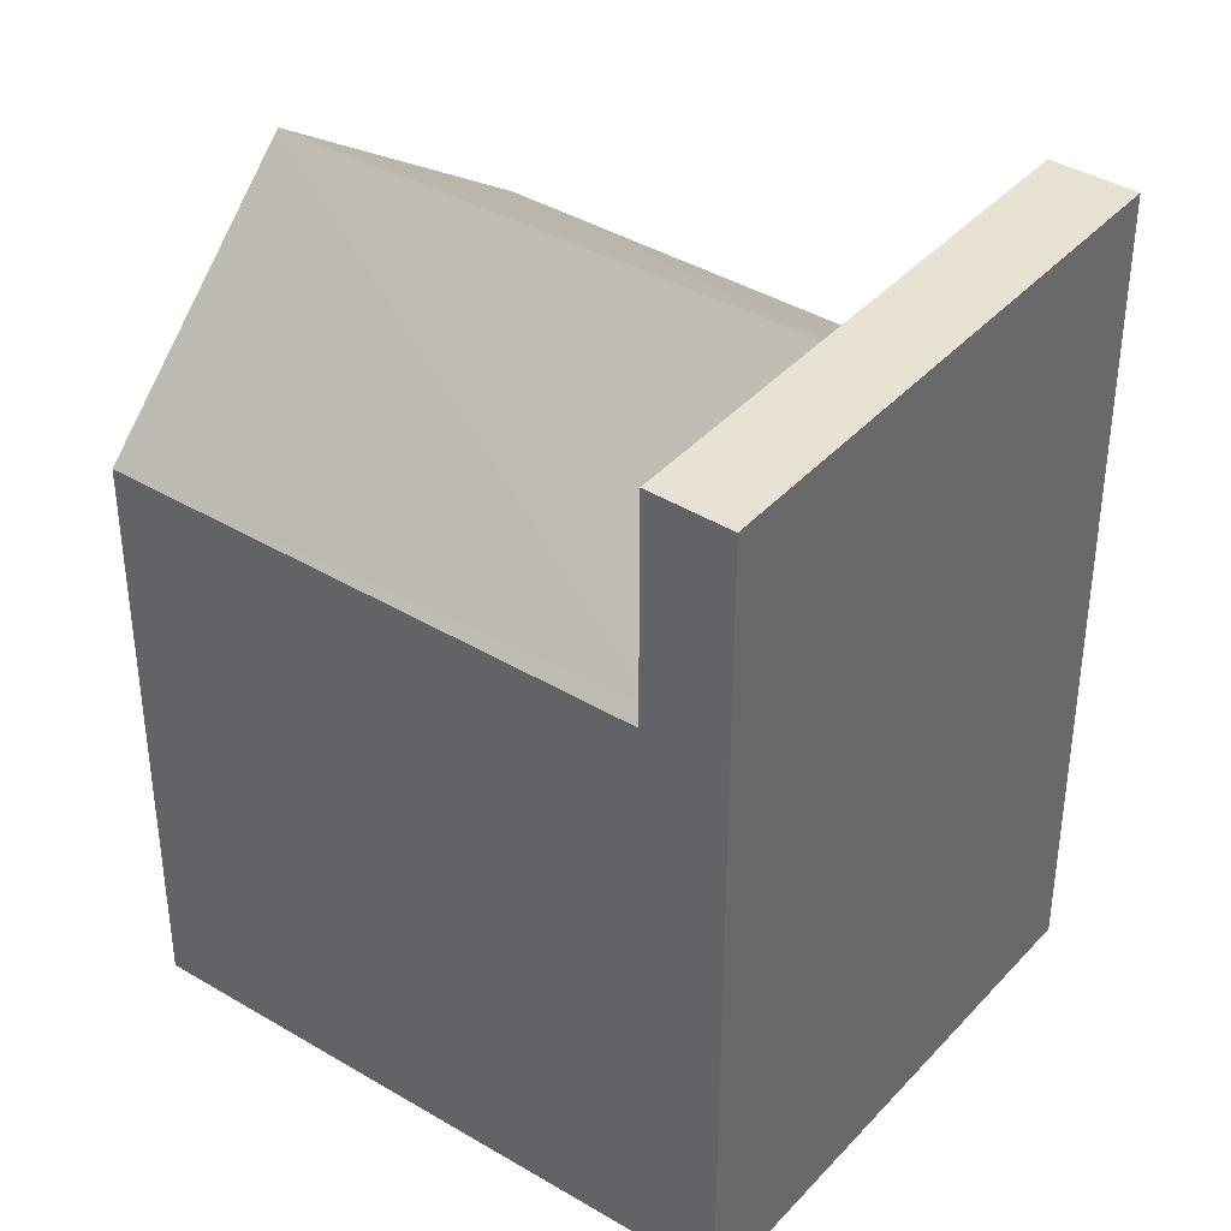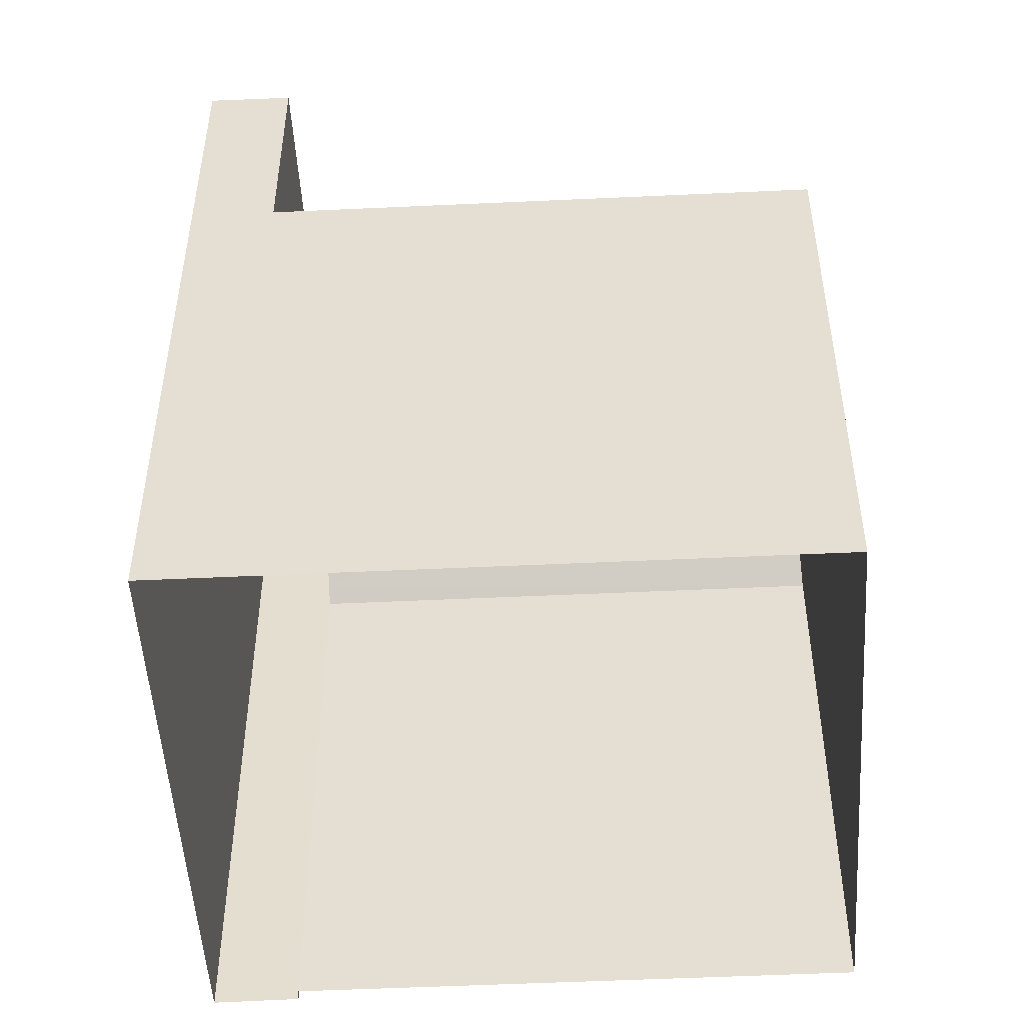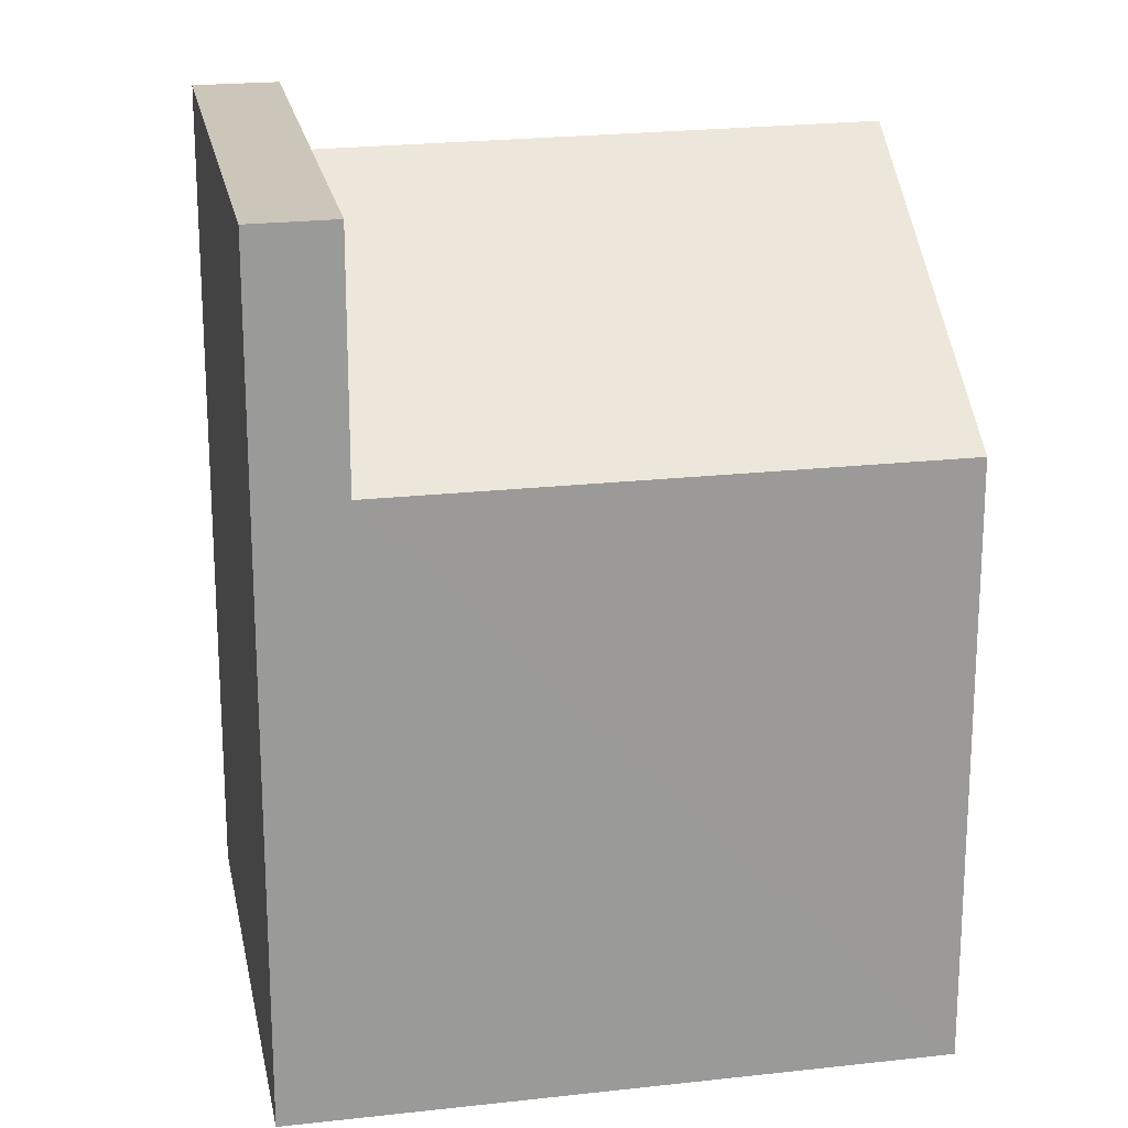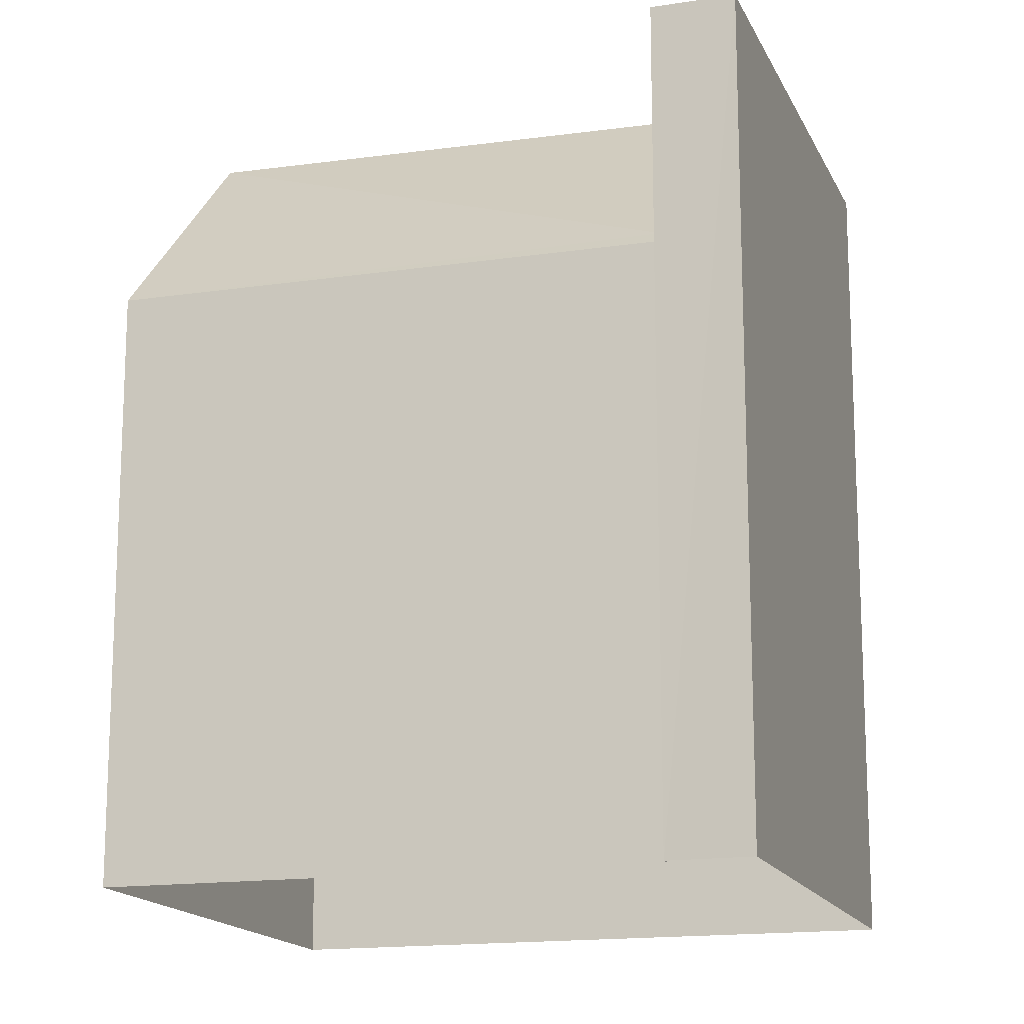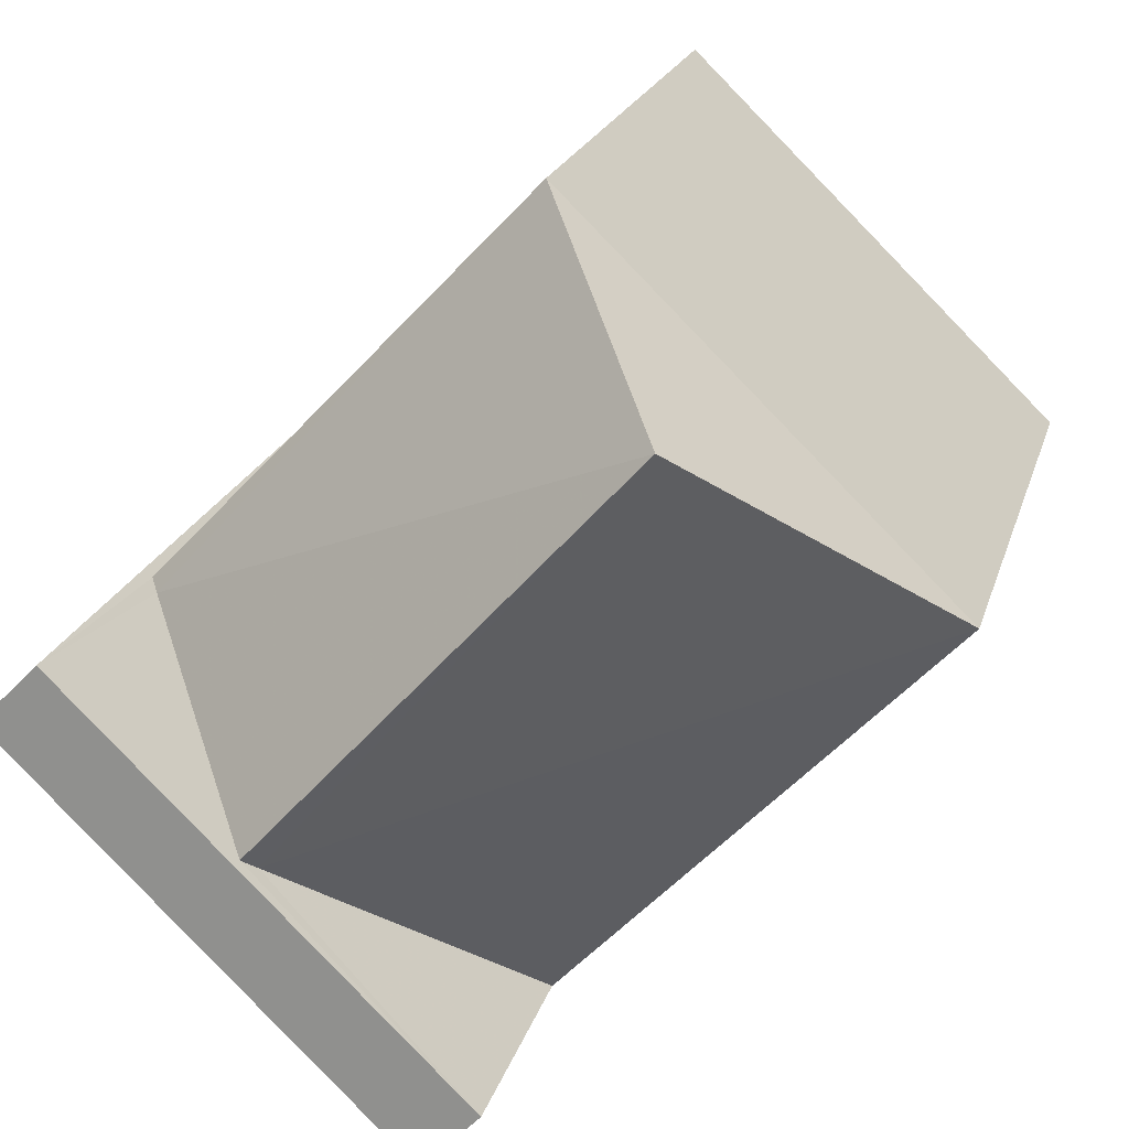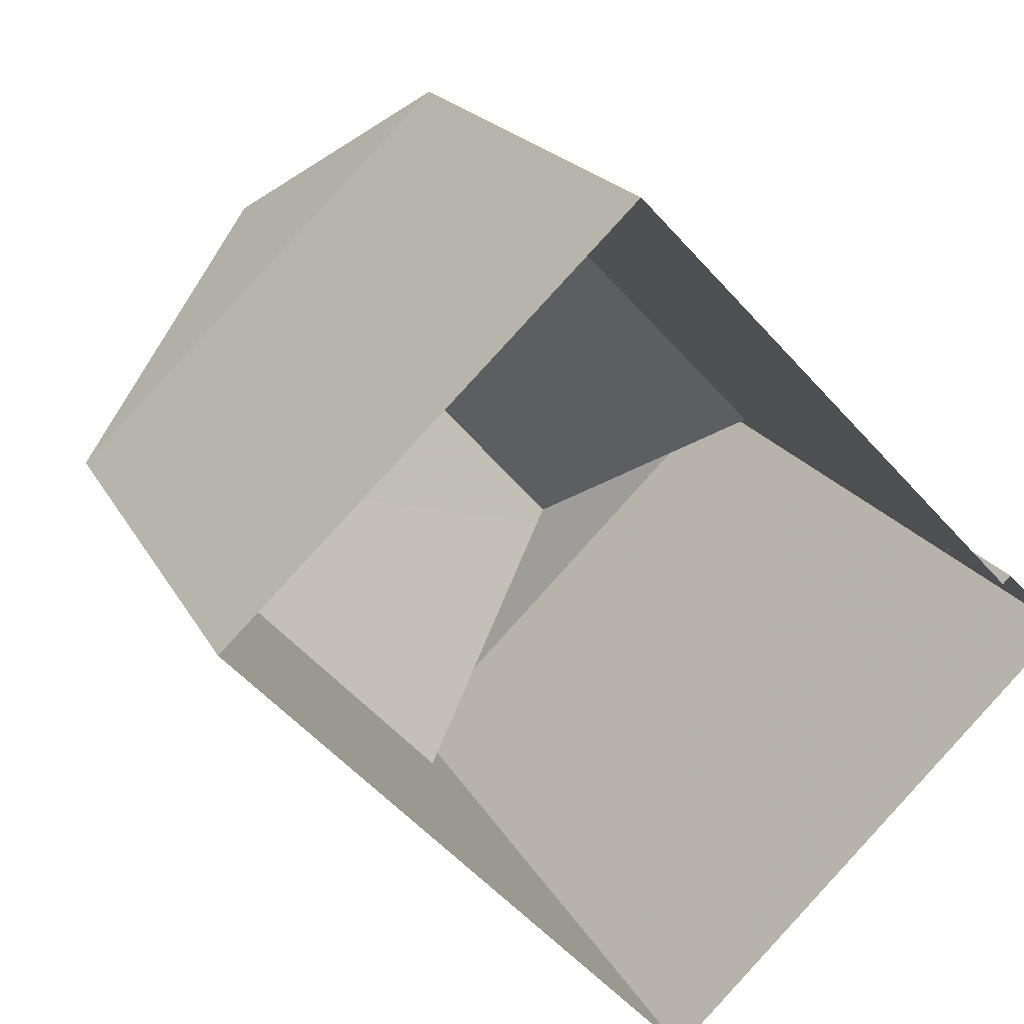
<metadata>
{"format":"obj","ext":"obj","renderer":"f3d","projection":"perspective","resolution":1024,"background":"white","views":[{"elev":39.9,"azim":-97.0,"up":"+Z"},{"elev":-51.6,"azim":49.4,"up":"+Z"},{"elev":21.0,"azim":35.0,"up":"+Z"},{"elev":-15.9,"azim":-116.4,"up":"+Z"},{"elev":20.8,"azim":14.7,"up":"+Y"},{"elev":18.3,"azim":160.4,"up":"+Y"}]}
</metadata>
<code>
v -5736 -3.655e+04 2.099
v -5733 -3.655e+04 2.098
v -5738 -3.656e+04 2.099
v -5736 -3.656e+04 2.098
v -5739 -3.656e+04 2.099
v -5738 -3.656e+04 2.099
v -5739 -3.656e+04 8.056
v -5736 -3.656e+04 8.055
v -5736 -3.656e+04 8.055
v -5738 -3.656e+04 8.056
v -5738 -3.656e+04 6.436
v -5735 -3.655e+04 7.966
v -5736 -3.655e+04 6.342
v -5738 -3.656e+04 6.341
v -5737 -3.656e+04 7.966
v -5736 -3.656e+04 6.34
v -5733 -3.655e+04 6.341
v -5737 -3.656e+04 7.878
f 1 2 3
f 2 4 3
f 3 5 6
f 3 4 5
f 7 8 9
f 10 7 9
f 11 12 13
f 14 11 13
f 11 15 12
f 16 17 18
f 18 17 12
f 15 18 12
f 8 7 5
f 4 8 5
f 7 6 5
f 7 10 6
f 16 18 9
f 10 9 15
f 3 6 14
f 6 10 14
f 14 10 11
f 11 10 15
f 9 18 15
f 12 17 13
f 2 17 16
f 2 16 4
f 16 8 4
f 16 9 8
f 14 13 1
f 3 14 1
f 17 2 1
f 13 17 1

</code>
